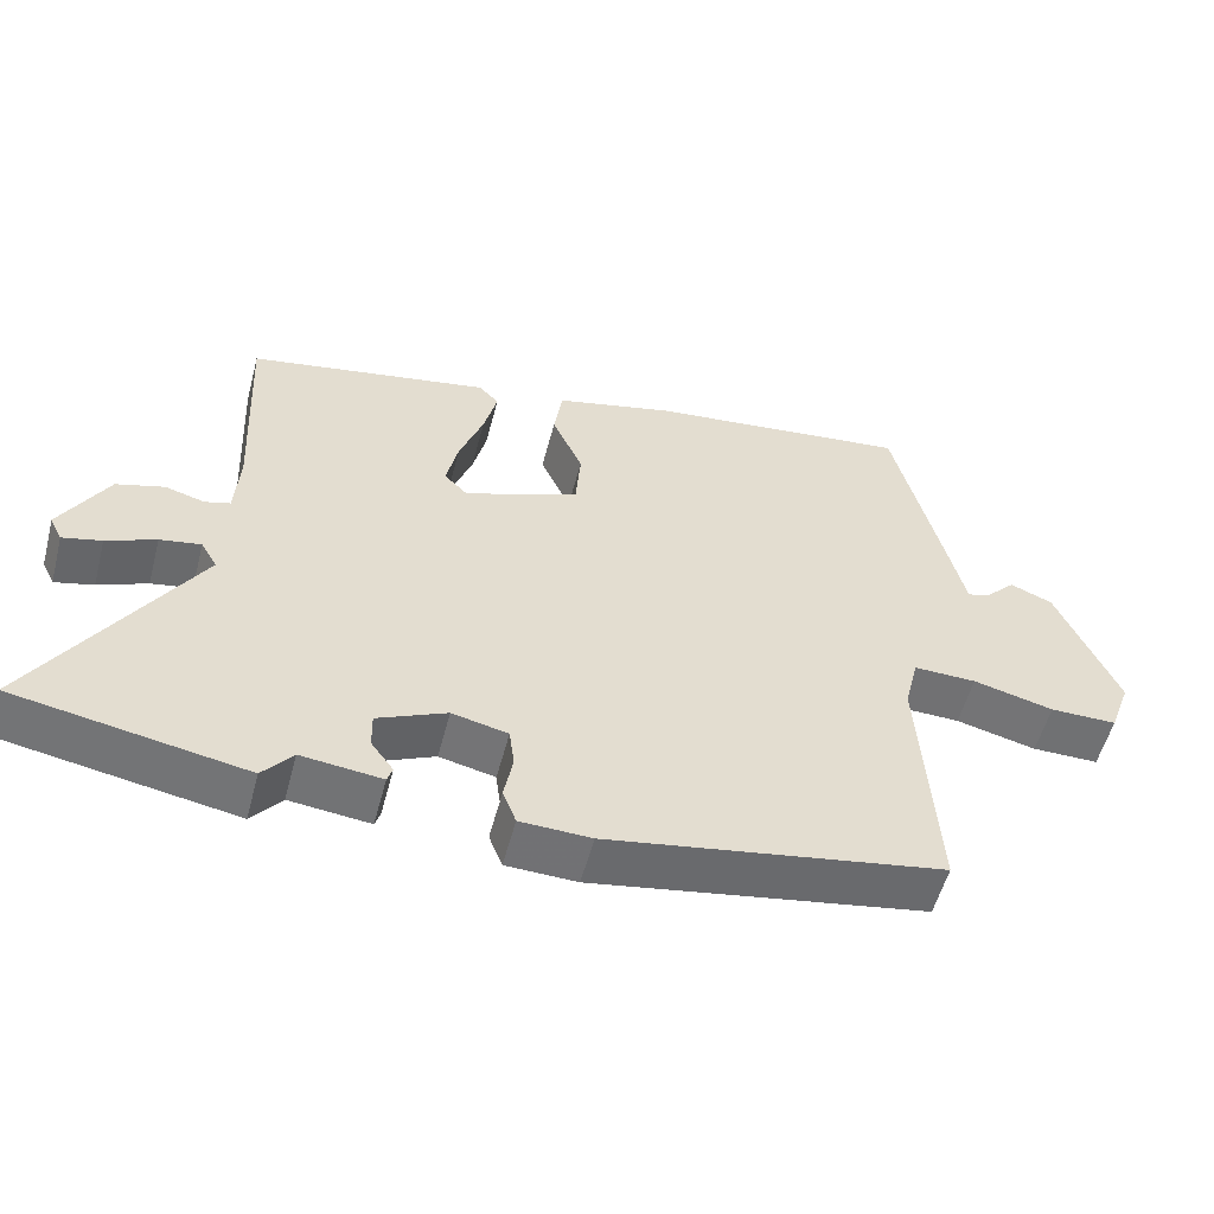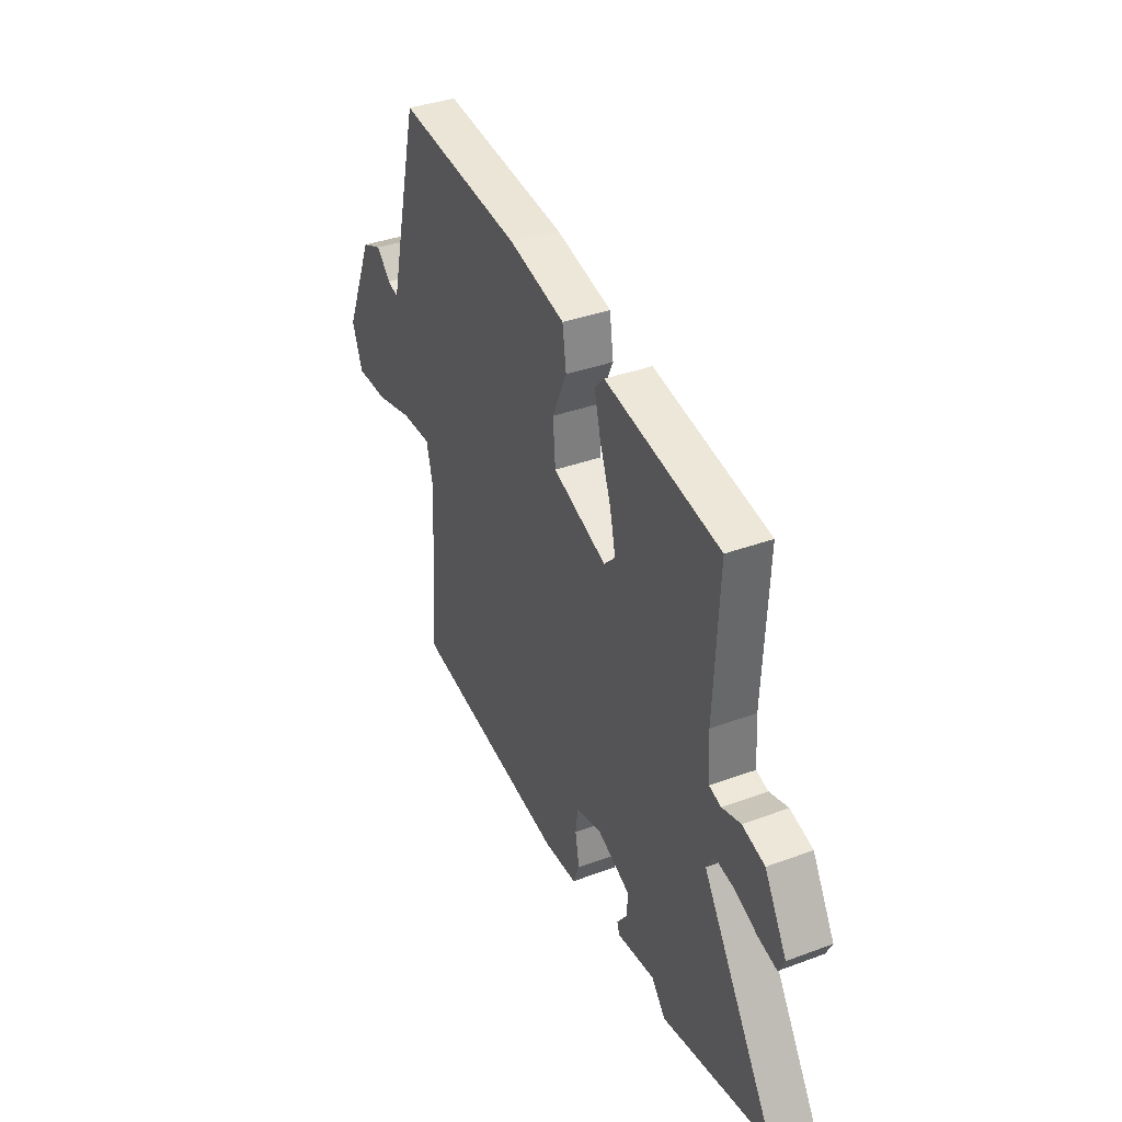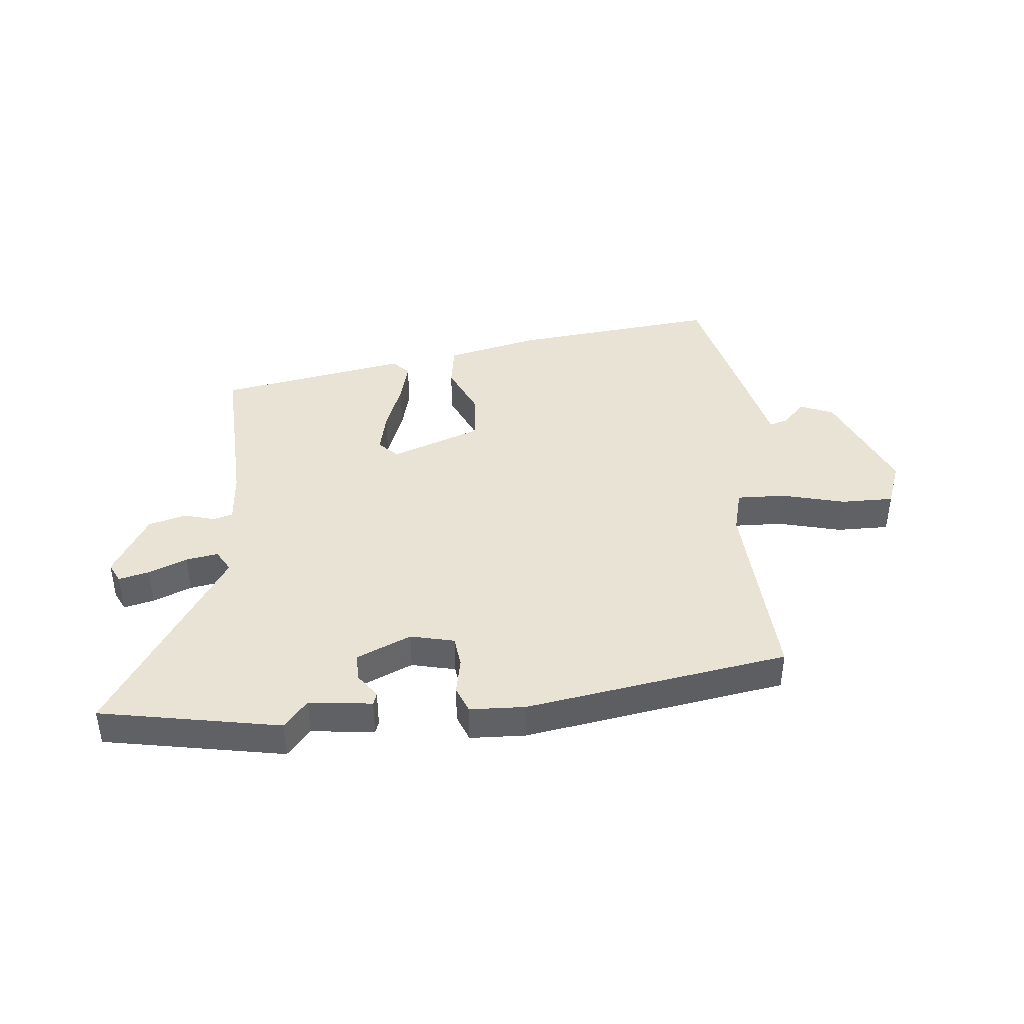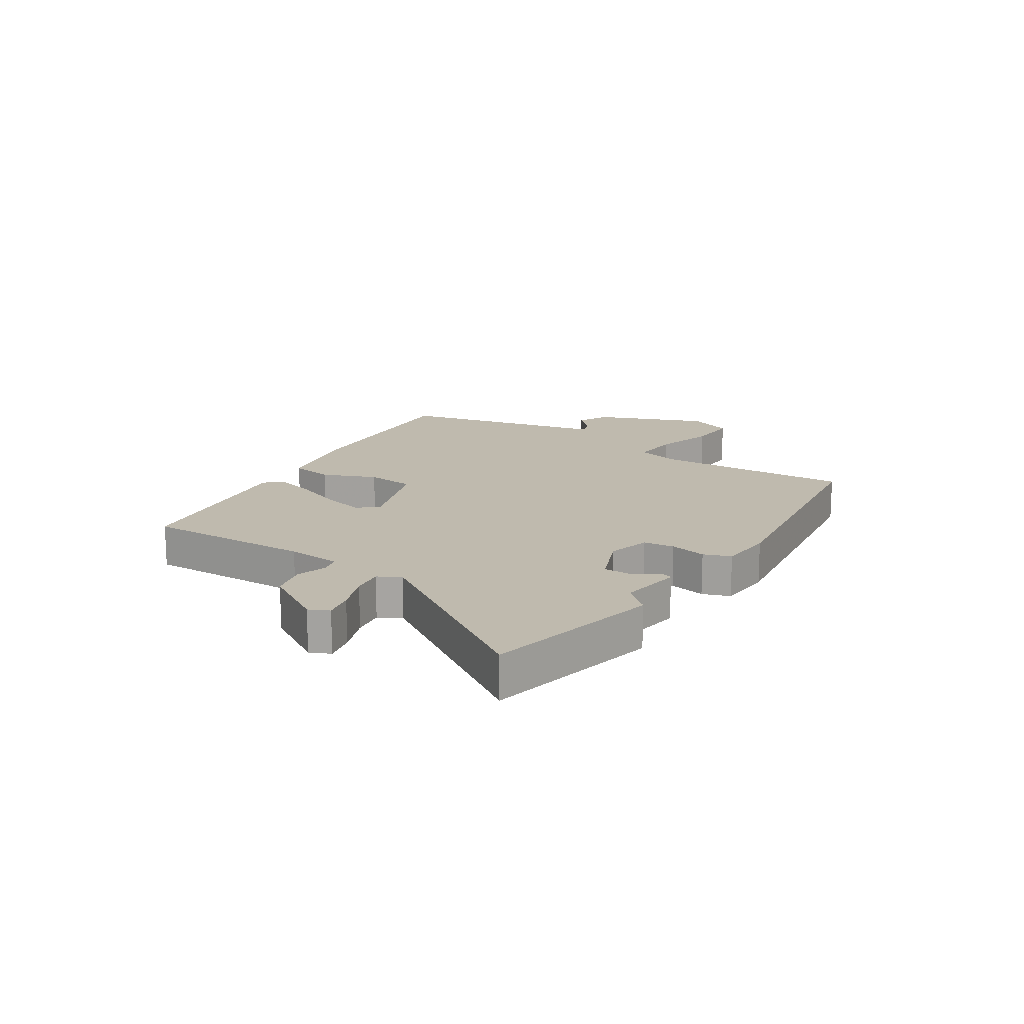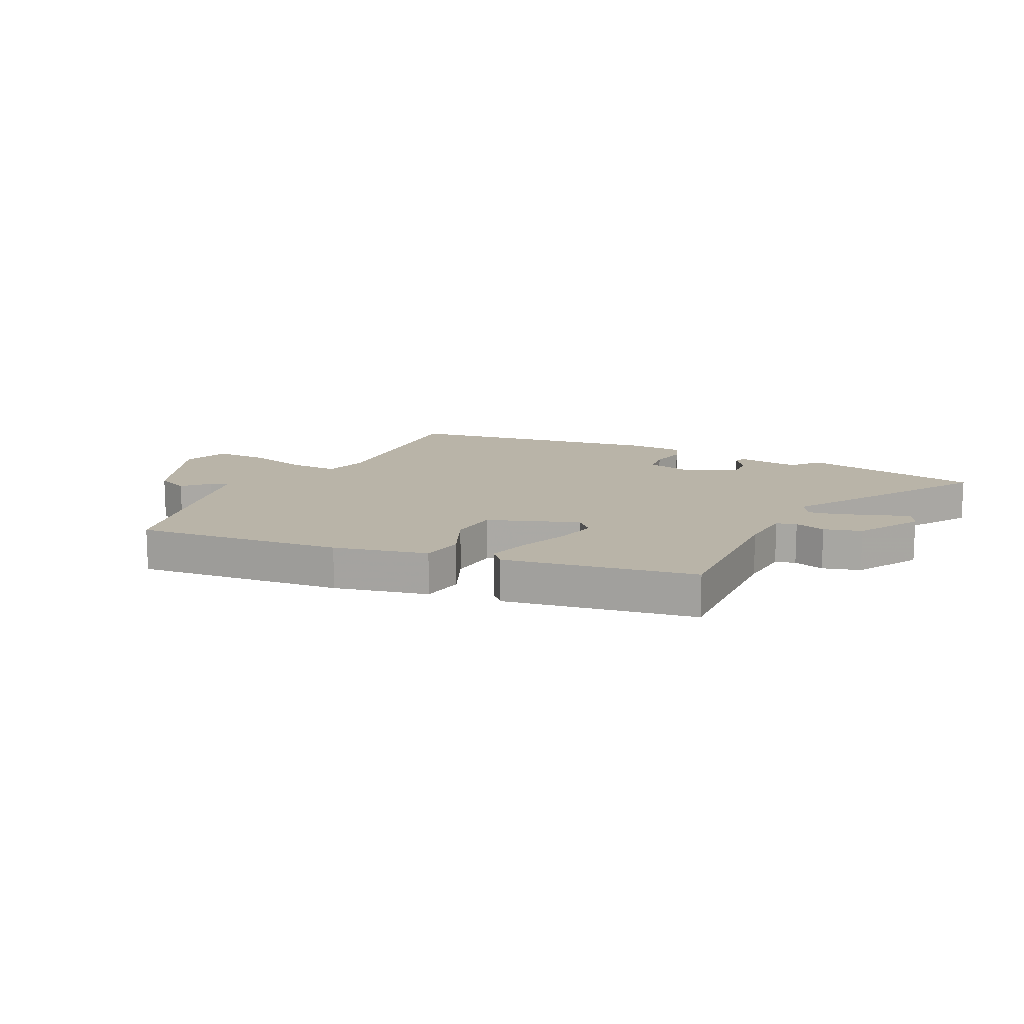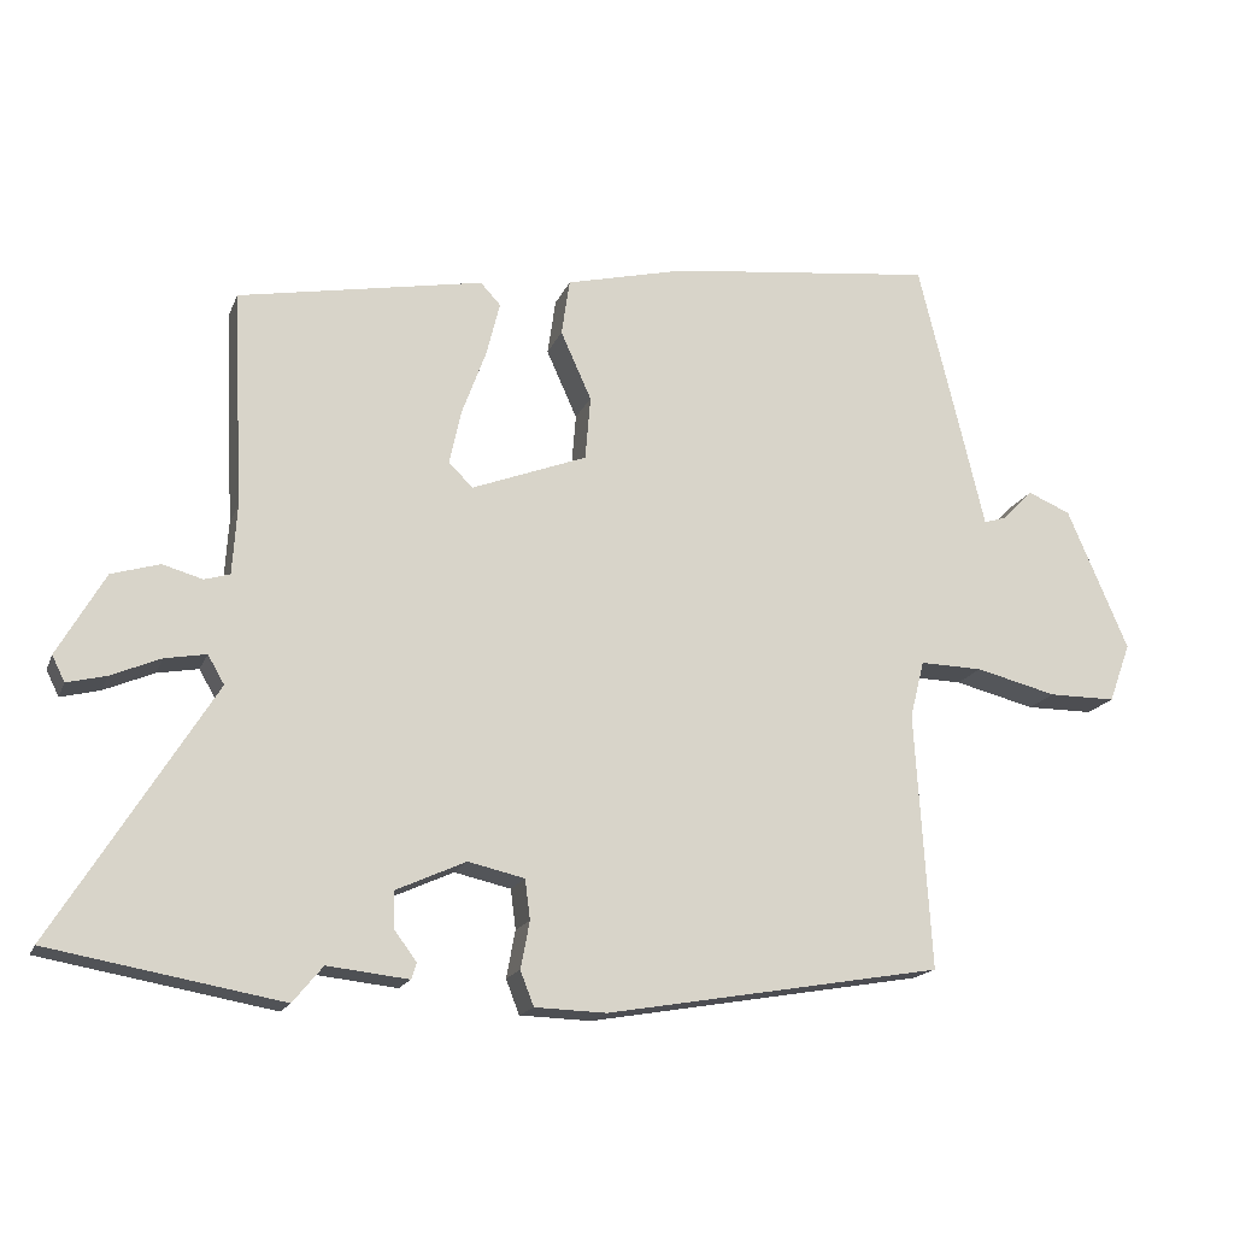
<metadata>
{"format":"obj","ext":"obj","renderer":"f3d","projection":"perspective","resolution":1024,"background":"white","views":[{"elev":-55.1,"azim":165.2,"up":"+Z"},{"elev":36.9,"azim":64.5,"up":"+Z"},{"elev":41.0,"azim":174.9,"up":"+Y"},{"elev":15.7,"azim":124.6,"up":"+Y"},{"elev":13.3,"azim":26.9,"up":"+Y"},{"elev":-17.1,"azim":162.9,"up":"+Z"}]}
</metadata>
<code>
v -0.49 0.07 0.553
v -0.135 0.07 0.512
v 0.025 0.07 0.473
v 0.036 0.07 0.398
v -0.005 0.07 0.307
v 0.002 0.07 0.222
v 0.156 0.07 0.163
v 0.188 0.07 0.195
v 0.172 0.07 0.268
v 0.14 0.07 0.355
v 0.122 0.07 0.427
v 0.149 0.07 0.456
v 0.475 0.07 0.395
v 0.461 0.07 0.107
v 0.467 0.07 0.014
v 0.501 0.07 0.004
v 0.554 0.07 0.019
v 0.618 0.07 0
v 0.681 0.07 -0.11
v 0.664 0.07 -0.144
v 0.612 0.07 -0.131
v 0.546 0.07 -0.103
v 0.491 0.07 -0.093
v 0.469 0.07 -0.131
v 0.679 0.07 -0.468
v 0.371 0.07 -0.523
v 0.331 0.07 -0.475
v 0.223 0.07 -0.487
v 0.216 0.07 -0.466
v 0.246 0.07 -0.425
v 0.247 0.07 -0.377
v 0.154 0.07 -0.335
v 0.079 0.07 -0.352
v 0.072 0.07 -0.405
v 0.084 0.07 -0.468
v 0.066 0.07 -0.514
v -0.029 0.07 -0.517
v -0.478 0.07 -0.44
v -0.457 0.07 -0.098
v -0.476 0.07 -0.022
v -0.56 0.07 -0.024
v -0.668 0.07 -0.051
v -0.758 0.07 -0.051
v -0.787 0.07 0.028
v -0.706 0.07 0.217
v -0.649 0.07 0.241
v -0.609 0.07 0.2
v -0.578 0.07 0.19
v -0.549 0.07 0.312
v -0.49 0 0.553
v -0.135 0 0.512
v 0.025 0 0.473
v 0.036 0 0.398
v -0.005 0 0.307
v 0.002 0 0.222
v 0.156 0 0.163
v 0.188 0 0.195
v 0.172 0 0.268
v 0.14 0 0.355
v 0.122 0 0.427
v 0.149 0 0.456
v 0.475 0 0.395
v 0.461 0 0.107
v 0.467 0 0.014
v 0.501 0 0.004
v 0.554 0 0.019
v 0.618 0 0
v 0.681 0 -0.11
v 0.664 0 -0.144
v 0.612 0 -0.131
v 0.546 0 -0.103
v 0.491 0 -0.093
v 0.469 0 -0.131
v 0.679 0 -0.468
v 0.371 0 -0.523
v 0.331 0 -0.475
v 0.223 0 -0.487
v 0.216 0 -0.466
v 0.246 0 -0.425
v 0.247 0 -0.377
v 0.154 0 -0.335
v 0.079 0 -0.352
v 0.072 0 -0.405
v 0.084 0 -0.468
v 0.066 0 -0.514
v -0.029 0 -0.517
v -0.478 0 -0.44
v -0.457 0 -0.098
v -0.476 0 -0.022
v -0.56 0 -0.024
v -0.668 0 -0.051
v -0.758 0 -0.051
v -0.787 0 0.028
v -0.706 0 0.217
v -0.649 0 0.241
v -0.609 0 0.2
v -0.578 0 0.19
v -0.549 0 0.312
f 3 4 5
f 2 3 5
f 1 2 5
f 49 1 5
f 48 49 5
f 45 46 47
f 44 45 47
f 43 44 47
f 42 43 47
f 41 42 47
f 40 41 47 48
f 37 38 39
f 36 37 39
f 35 36 39
f 34 35 39
f 33 34 39 40
f 32 33 40 48
f 27 28 29 30
f 27 30 31
f 24 25 26 27
f 24 27 31
f 31 32 48
f 24 31 48
f 23 24 48
f 20 21 22
f 19 20 22
f 18 19 22
f 17 18 22
f 16 17 22
f 22 23 48
f 16 22 48
f 15 16 48
f 12 13 14
f 11 12 14
f 10 11 14
f 9 10 14
f 8 9 14 15
f 48 5 6
f 48 6 7
f 15 48 7
f 7 8 15
f 54 53 52
f 54 52 51
f 54 51 50
f 54 50 98
f 54 98 97
f 96 95 94
f 96 94 93
f 96 93 92
f 96 92 91
f 96 91 90
f 97 96 90 89
f 88 87 86
f 88 86 85
f 88 85 84
f 88 84 83
f 89 88 83 82
f 97 89 82 81
f 79 78 77 76
f 80 79 76
f 76 75 74 73
f 80 76 73
f 97 81 80
f 97 80 73
f 97 73 72
f 71 70 69
f 71 69 68
f 71 68 67
f 71 67 66
f 71 66 65
f 97 72 71
f 97 71 65
f 97 65 64
f 63 62 61
f 63 61 60
f 63 60 59
f 63 59 58
f 64 63 58 57
f 55 54 97
f 56 55 97
f 56 97 64
f 64 57 56
f 1 50 51 2
f 2 51 52 3
f 3 52 53 4
f 4 53 54 5
f 5 54 55 6
f 6 55 56 7
f 7 56 57 8
f 8 57 58 9
f 9 58 59 10
f 10 59 60 11
f 11 60 61 12
f 12 61 62 13
f 13 62 63 14
f 14 63 64 15
f 15 64 65 16
f 16 65 66 17
f 17 66 67 18
f 18 67 68 19
f 19 68 69 20
f 20 69 70 21
f 21 70 71 22
f 22 71 72 23
f 23 72 73 24
f 24 73 74 25
f 25 74 75 26
f 26 75 76 27
f 27 76 77 28
f 28 77 78 29
f 29 78 79 30
f 30 79 80 31
f 31 80 81 32
f 32 81 82 33
f 33 82 83 34
f 34 83 84 35
f 35 84 85 36
f 36 85 86 37
f 37 86 87 38
f 38 87 88 39
f 39 88 89 40
f 40 89 90 41
f 41 90 91 42
f 42 91 92 43
f 43 92 93 44
f 44 93 94 45
f 45 94 95 46
f 46 95 96 47
f 47 96 97 48
f 48 97 98 49
f 49 98 50 1

</code>
